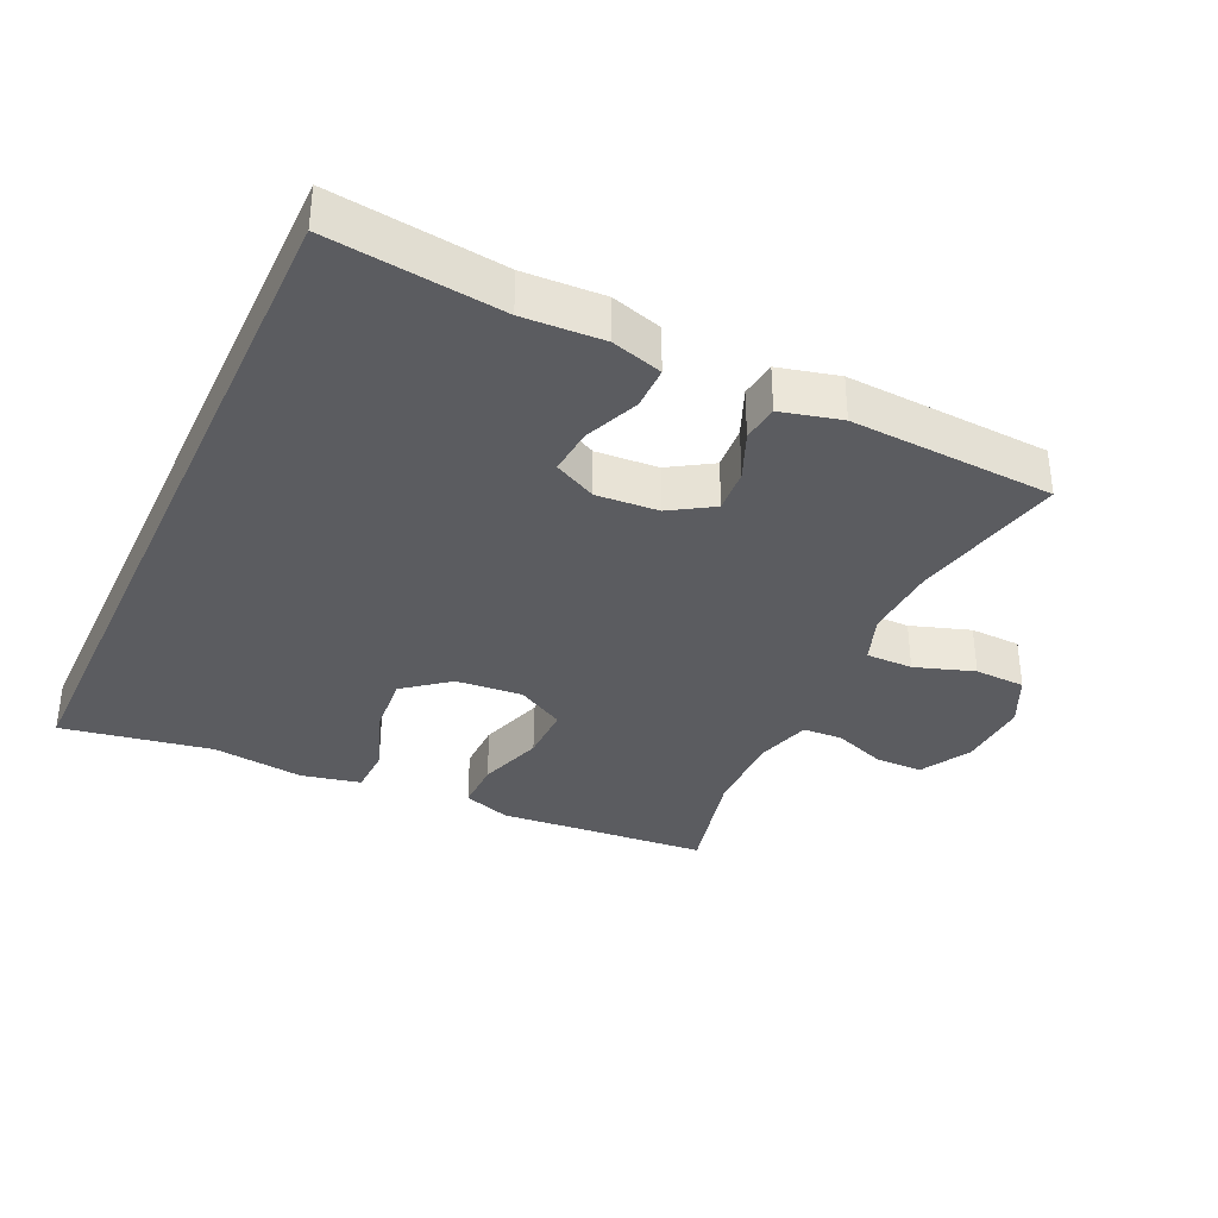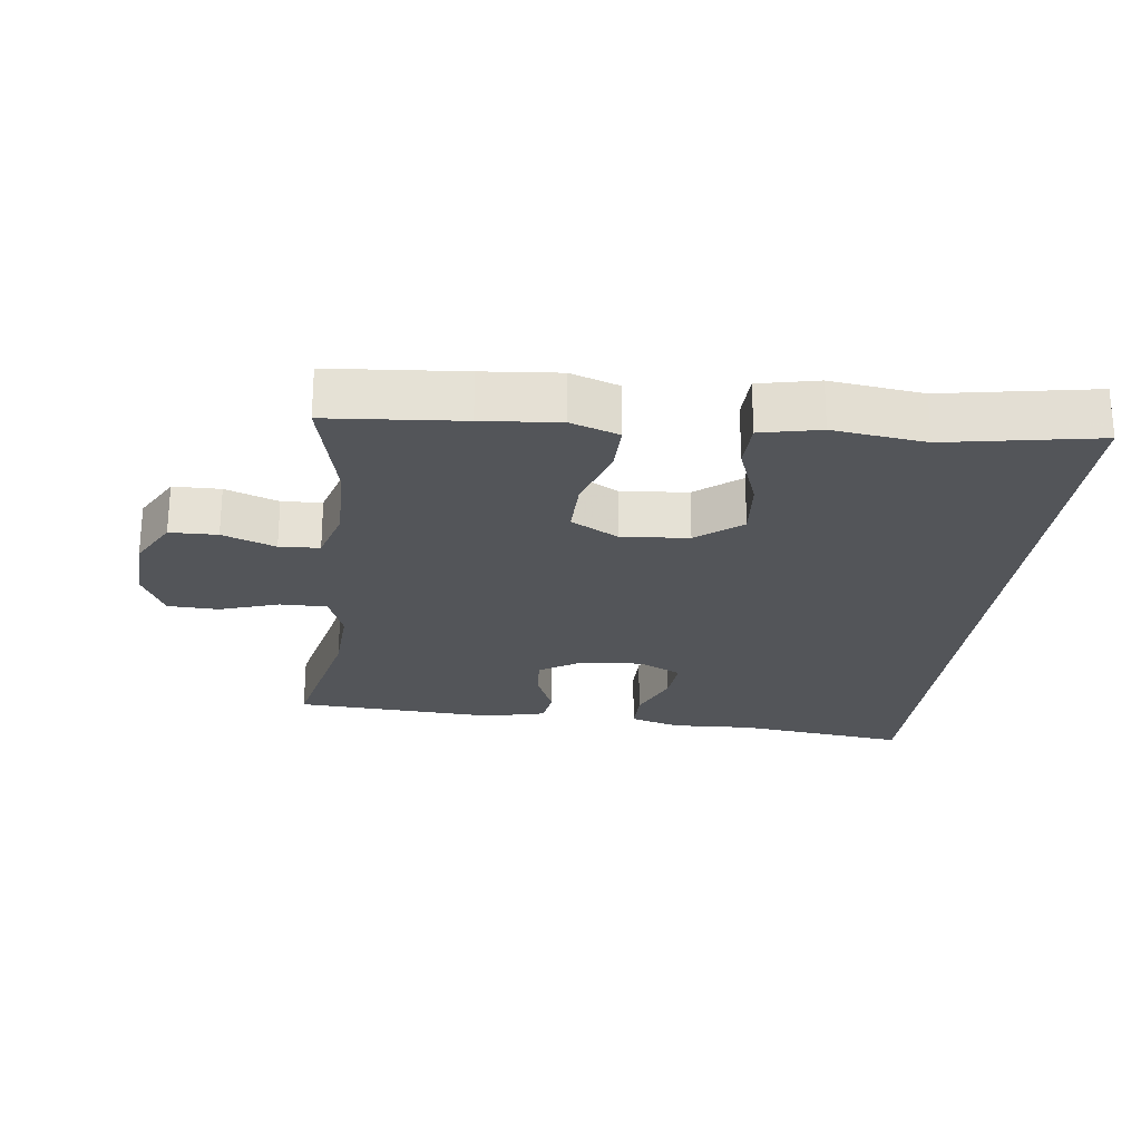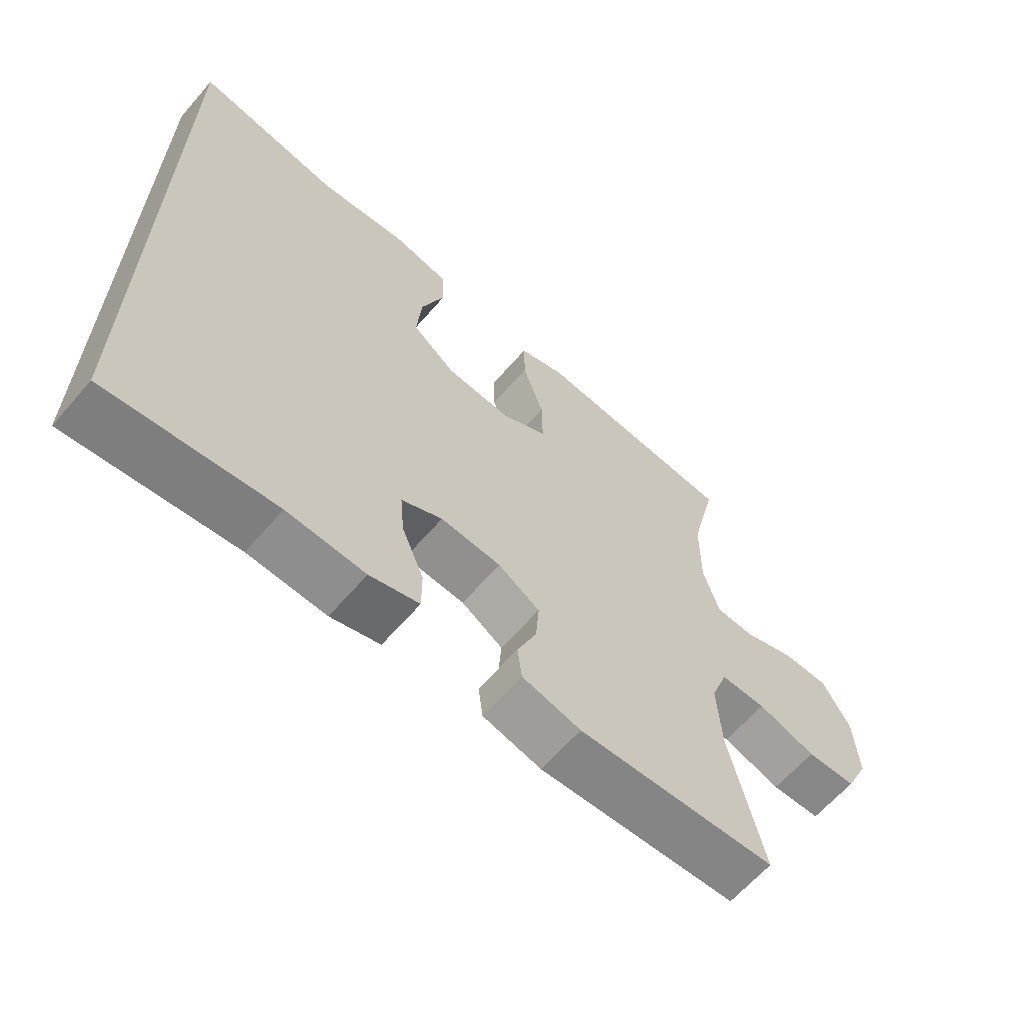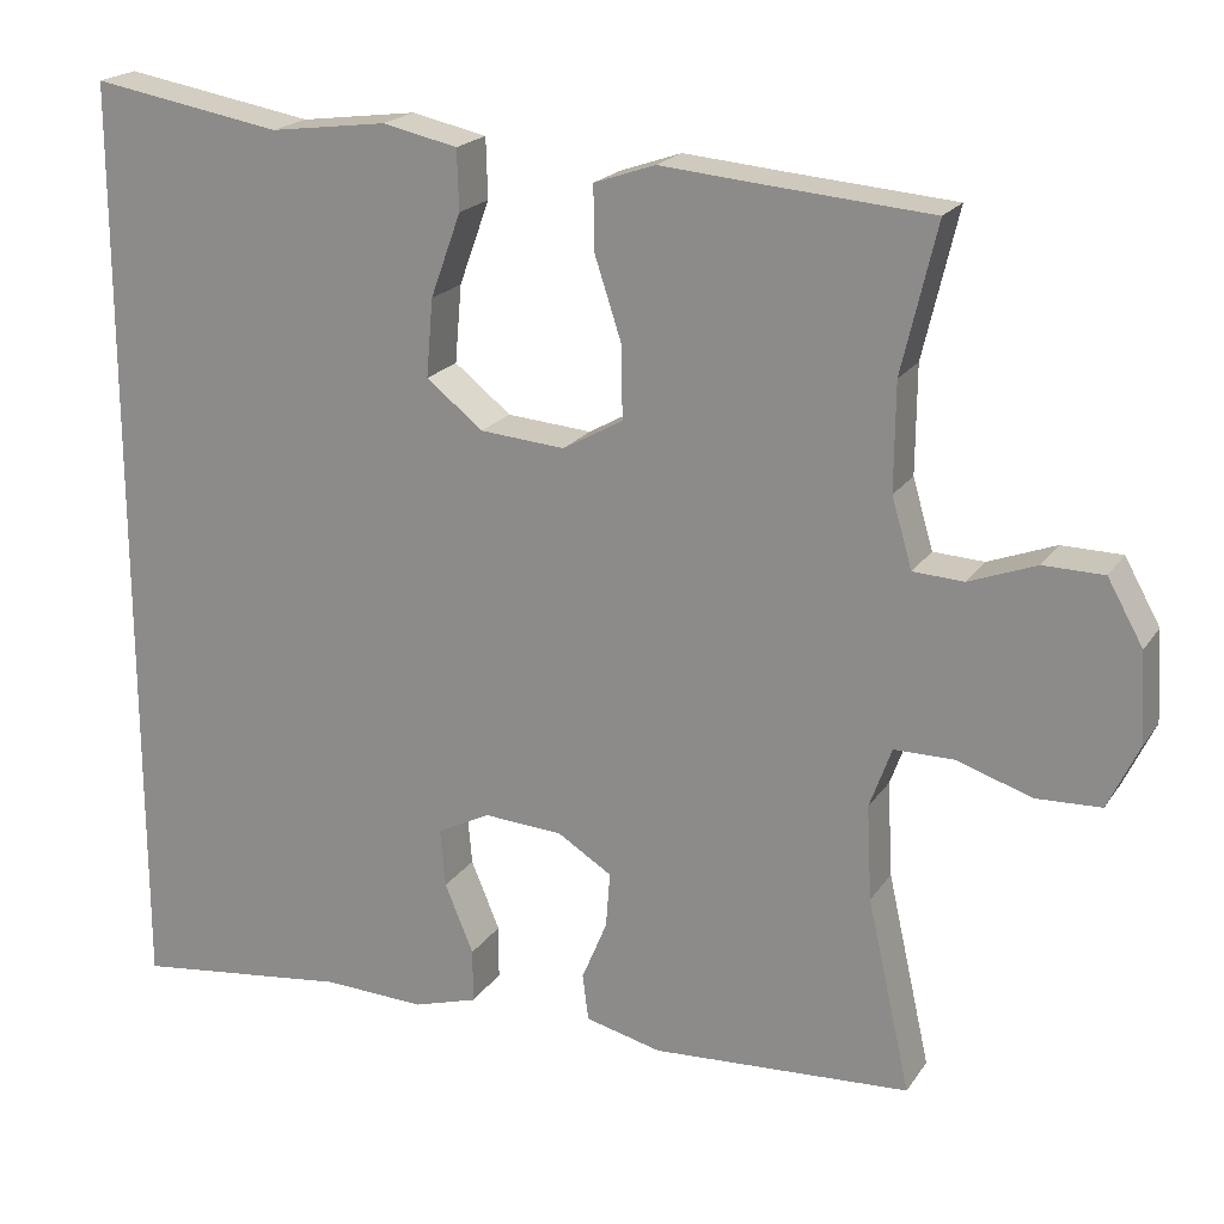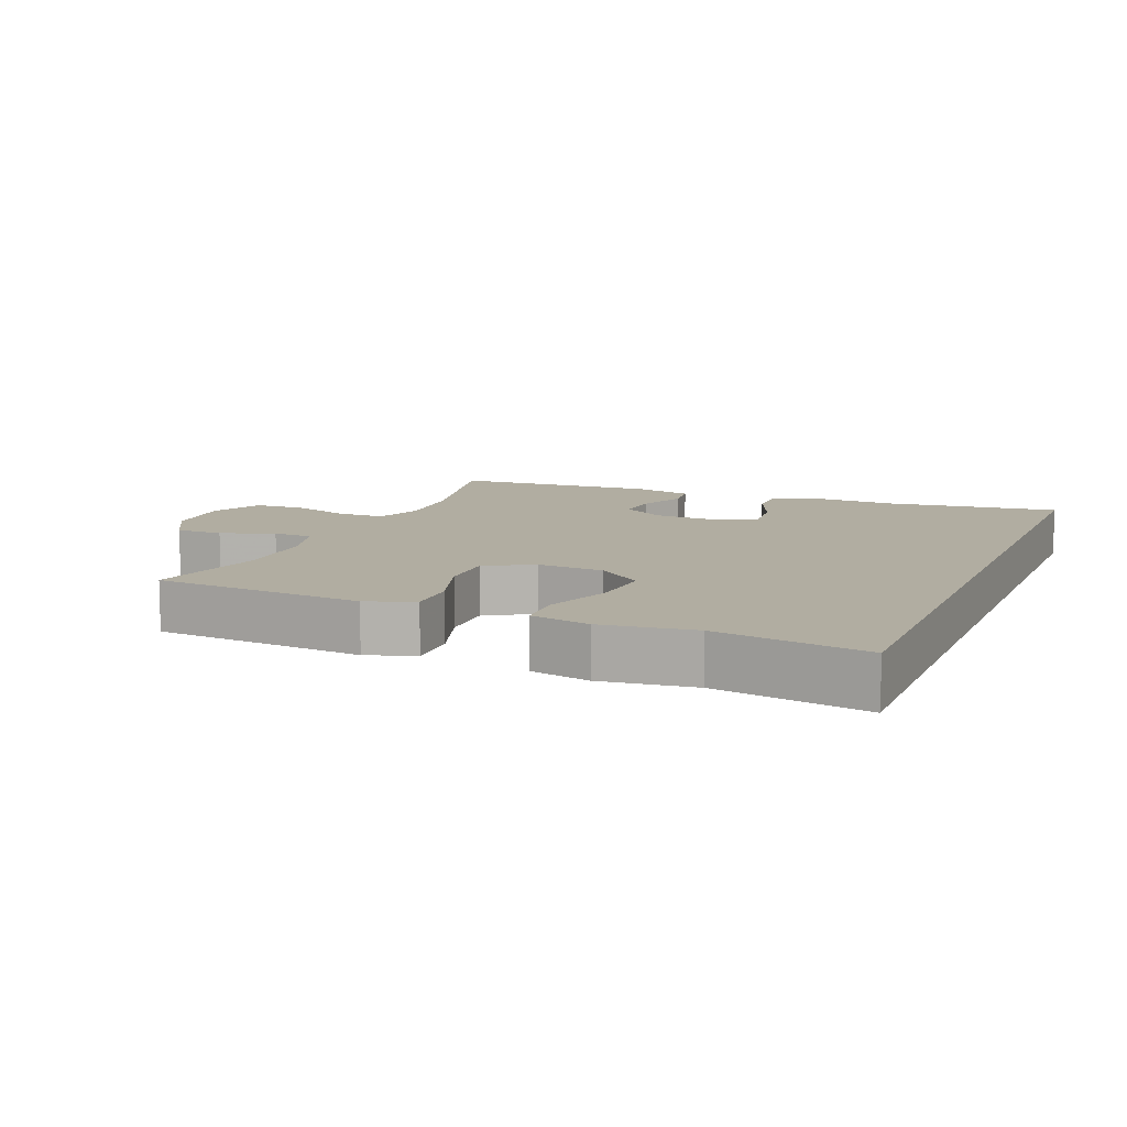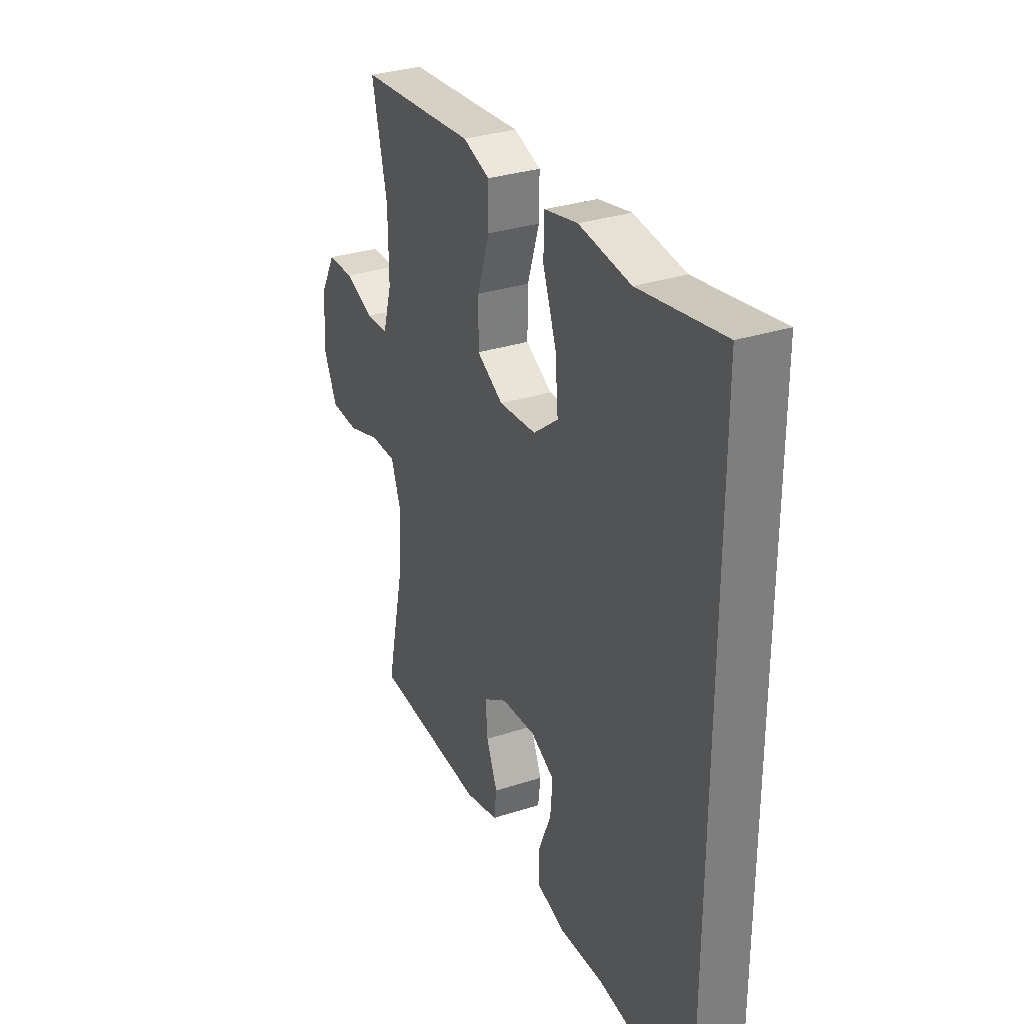
<metadata>
{"format":"obj","ext":"obj","renderer":"f3d","projection":"perspective","resolution":1024,"background":"white","views":[{"elev":-35.1,"azim":155.2,"up":"+Y"},{"elev":-24.2,"azim":-6.8,"up":"+Y"},{"elev":-63.7,"azim":139.1,"up":"+Z"},{"elev":20.2,"azim":-155.8,"up":"+Z"},{"elev":10.4,"azim":22.3,"up":"+Y"},{"elev":31.5,"azim":65.4,"up":"+Z"}]}
</metadata>
<code>
v 0.5 0.07 -0.554
v 0.243 0.07 -0.522
v 0.123 0.07 -0.527
v 0.047 0.07 -0.504
v 0.047 0.07 -0.44
v 0.081 0.07 -0.358
v 0.087 0.07 -0.289
v 0.024 0.07 -0.257
v -0.069 0.07 -0.263
v -0.133 0.07 -0.303
v -0.128 0.07 -0.369
v -0.098 0.07 -0.441
v -0.105 0.07 -0.496
v -0.195 0.07 -0.518
v -0.5 0.07 -0.5
v -0.449 0.07 -0.272
v -0.443 0.07 -0.16
v -0.469 0.07 -0.088
v -0.539 0.07 -0.088
v -0.628 0.07 -0.117
v -0.704 0.07 -0.114
v -0.74 0.07 -0.038
v -0.734 0.07 0.069
v -0.692 0.07 0.144
v -0.621 0.07 0.145
v -0.542 0.07 0.115
v -0.482 0.07 0.118
v -0.458 0.07 0.2
v -0.459 0.07 0.326
v -0.5 0.07 0.5
v -0.301 0.07 0.516
v -0.186 0.07 0.526
v -0.114 0.07 0.501
v -0.115 0.07 0.426
v -0.147 0.07 0.328
v -0.148 0.07 0.243
v -0.077 0.07 0.203
v 0.023 0.07 0.211
v 0.09 0.07 0.264
v 0.082 0.07 0.356
v 0.046 0.07 0.455
v 0.048 0.07 0.526
v 0.137 0.07 0.545
v 0.275 0.07 0.527
v 0.5 0.07 0.566
v 0.5 0 -0.554
v 0.243 0 -0.522
v 0.123 0 -0.527
v 0.047 0 -0.504
v 0.047 0 -0.44
v 0.081 0 -0.358
v 0.087 0 -0.289
v 0.024 0 -0.257
v -0.069 0 -0.263
v -0.133 0 -0.303
v -0.128 0 -0.369
v -0.098 0 -0.441
v -0.105 0 -0.496
v -0.195 0 -0.518
v -0.5 0 -0.5
v -0.449 0 -0.272
v -0.443 0 -0.16
v -0.469 0 -0.088
v -0.539 0 -0.088
v -0.628 0 -0.117
v -0.704 0 -0.114
v -0.74 0 -0.038
v -0.734 0 0.069
v -0.692 0 0.144
v -0.621 0 0.145
v -0.542 0 0.115
v -0.482 0 0.118
v -0.458 0 0.2
v -0.459 0 0.326
v -0.5 0 0.5
v -0.301 0 0.516
v -0.186 0 0.526
v -0.114 0 0.501
v -0.115 0 0.426
v -0.147 0 0.328
v -0.148 0 0.243
v -0.077 0 0.203
v 0.023 0 0.211
v 0.09 0 0.264
v 0.082 0 0.356
v 0.046 0 0.455
v 0.048 0 0.526
v 0.137 0 0.545
v 0.275 0 0.527
v 0.5 0 0.566
f 44 45 1 2
f 42 43 44
f 41 42 44
f 40 41 44
f 39 40 44 2
f 38 39 2 3
f 33 34 35
f 32 33 35
f 31 32 35
f 31 35 36
f 30 31 36
f 29 30 36
f 28 29 36 37
f 24 25 26
f 23 24 26
f 22 23 26
f 21 22 26
f 20 21 26
f 19 20 26
f 18 19 26 27
f 27 28 37
f 18 27 37
f 17 18 37
f 14 15 16
f 13 14 16
f 12 13 16
f 11 12 16
f 10 11 16 17
f 3 4 5 6
f 3 6 7
f 38 3 7
f 17 37 38
f 10 17 38
f 9 10 38
f 8 9 38
f 7 8 38
f 47 46 90 89
f 89 88 87
f 89 87 86
f 89 86 85
f 47 89 85 84
f 48 47 84 83
f 80 79 78
f 80 78 77
f 80 77 76
f 81 80 76
f 81 76 75
f 81 75 74
f 82 81 74 73
f 71 70 69
f 71 69 68
f 71 68 67
f 71 67 66
f 71 66 65
f 71 65 64
f 72 71 64 63
f 82 73 72
f 82 72 63
f 82 63 62
f 61 60 59
f 61 59 58
f 61 58 57
f 61 57 56
f 62 61 56 55
f 51 50 49 48
f 52 51 48
f 52 48 83
f 83 82 62
f 83 62 55
f 83 55 54
f 83 54 53
f 83 53 52
f 1 46 47 2
f 2 47 48 3
f 3 48 49 4
f 4 49 50 5
f 5 50 51 6
f 6 51 52 7
f 7 52 53 8
f 8 53 54 9
f 9 54 55 10
f 10 55 56 11
f 11 56 57 12
f 12 57 58 13
f 13 58 59 14
f 14 59 60 15
f 15 60 61 16
f 16 61 62 17
f 17 62 63 18
f 18 63 64 19
f 19 64 65 20
f 20 65 66 21
f 21 66 67 22
f 22 67 68 23
f 23 68 69 24
f 24 69 70 25
f 25 70 71 26
f 26 71 72 27
f 27 72 73 28
f 28 73 74 29
f 29 74 75 30
f 30 75 76 31
f 31 76 77 32
f 32 77 78 33
f 33 78 79 34
f 34 79 80 35
f 35 80 81 36
f 36 81 82 37
f 37 82 83 38
f 38 83 84 39
f 39 84 85 40
f 40 85 86 41
f 41 86 87 42
f 42 87 88 43
f 43 88 89 44
f 44 89 90 45
f 45 90 46 1

</code>
